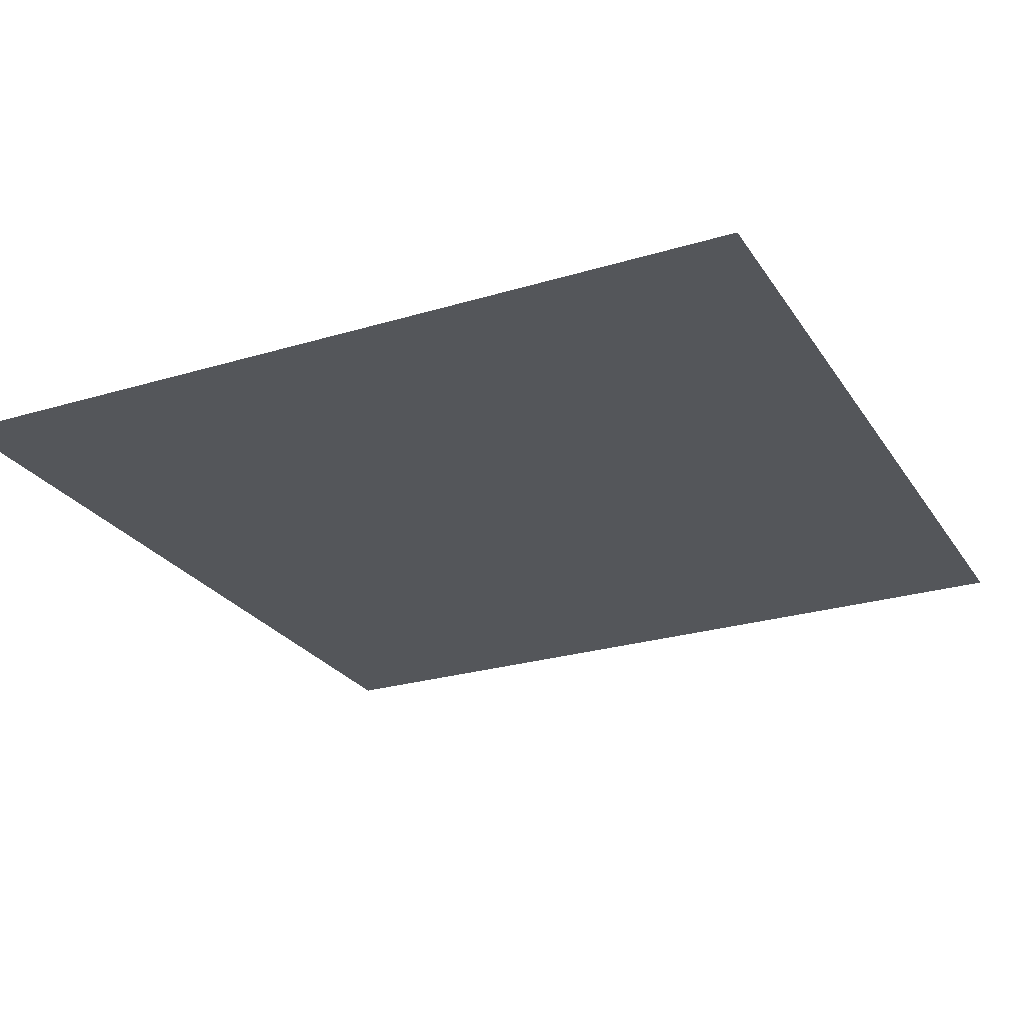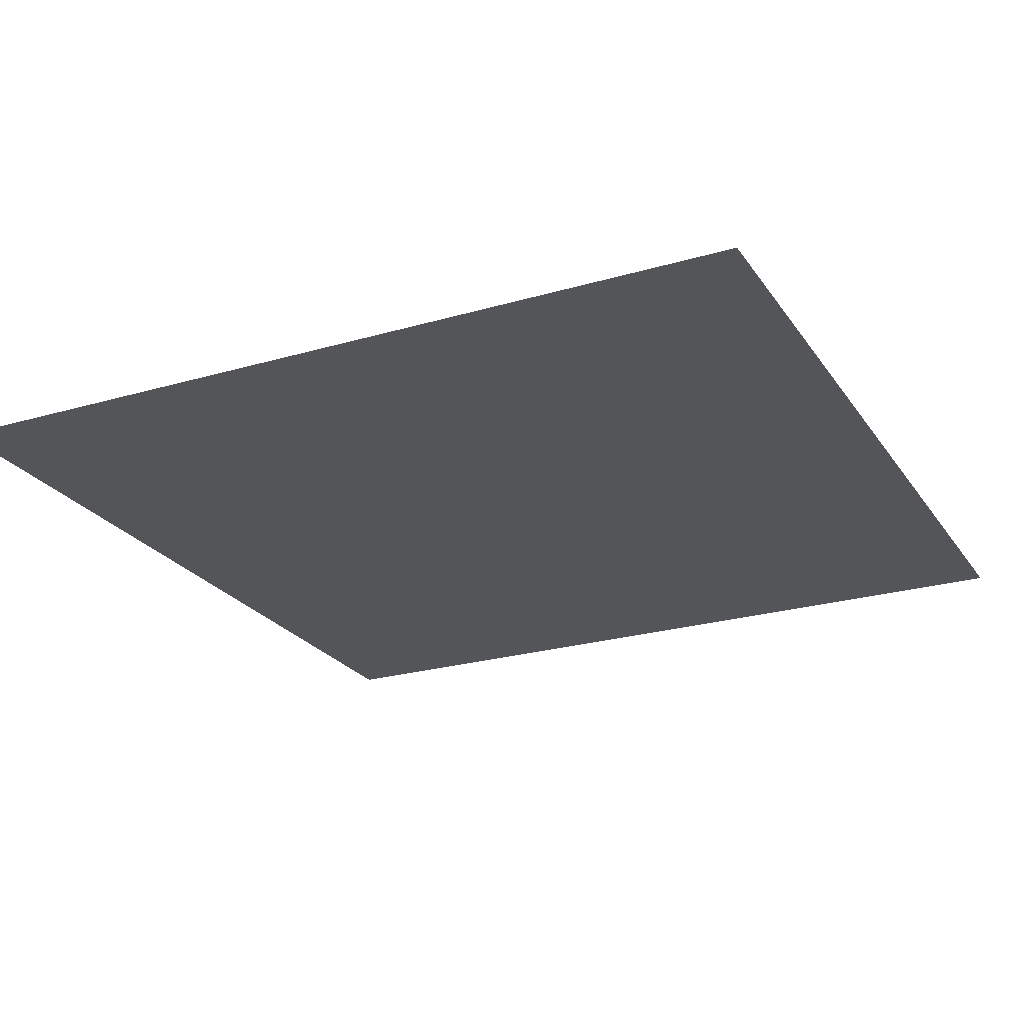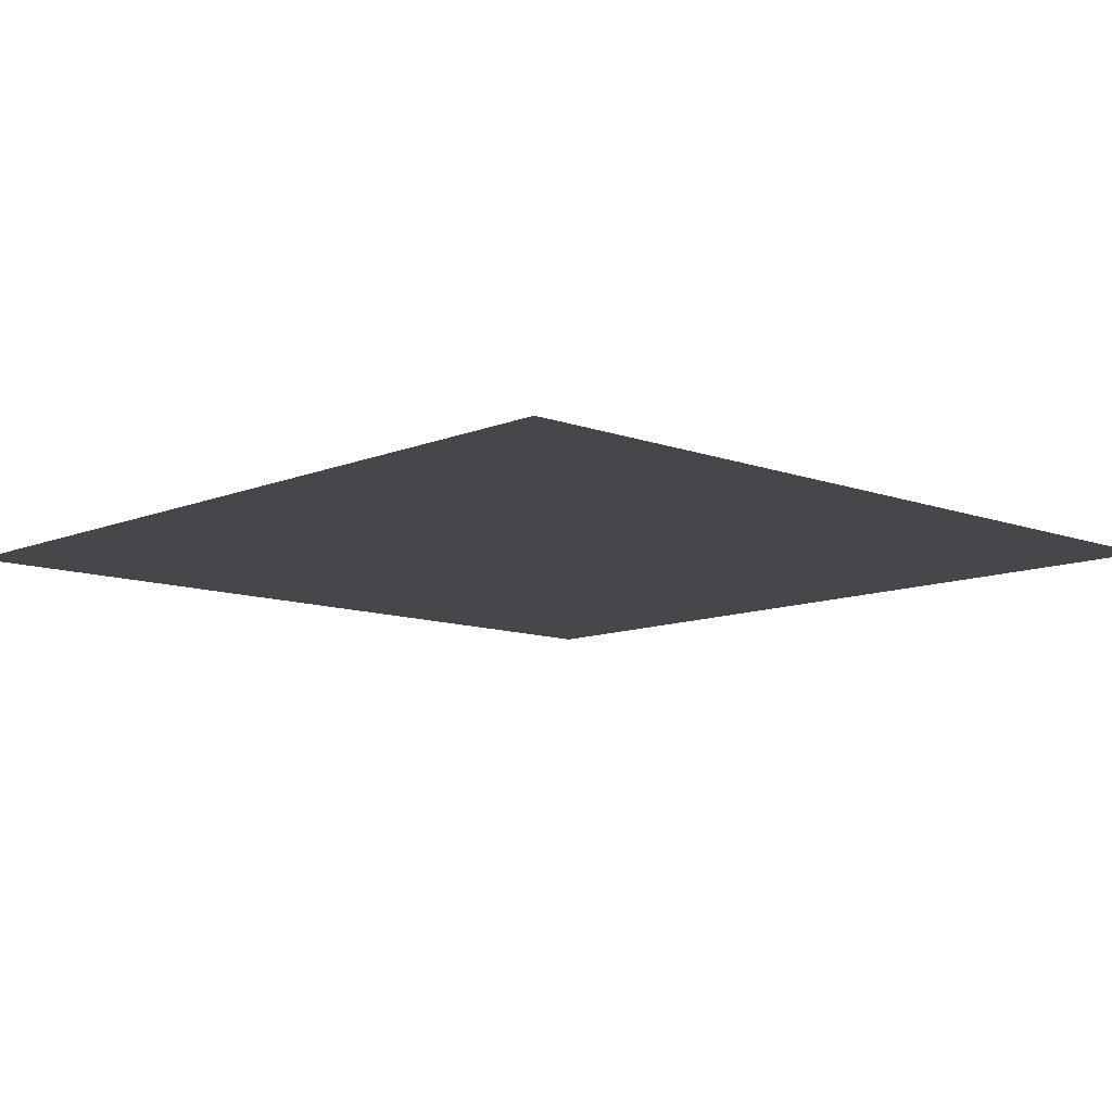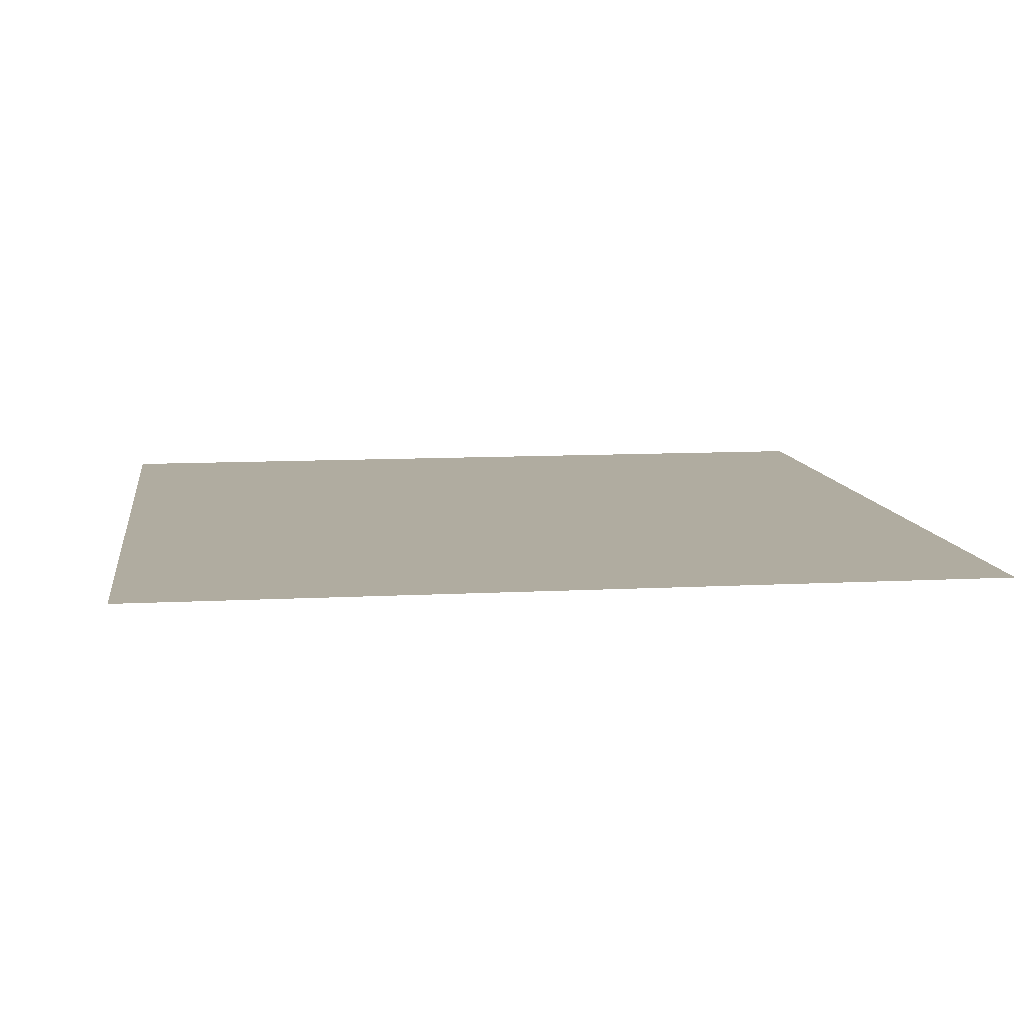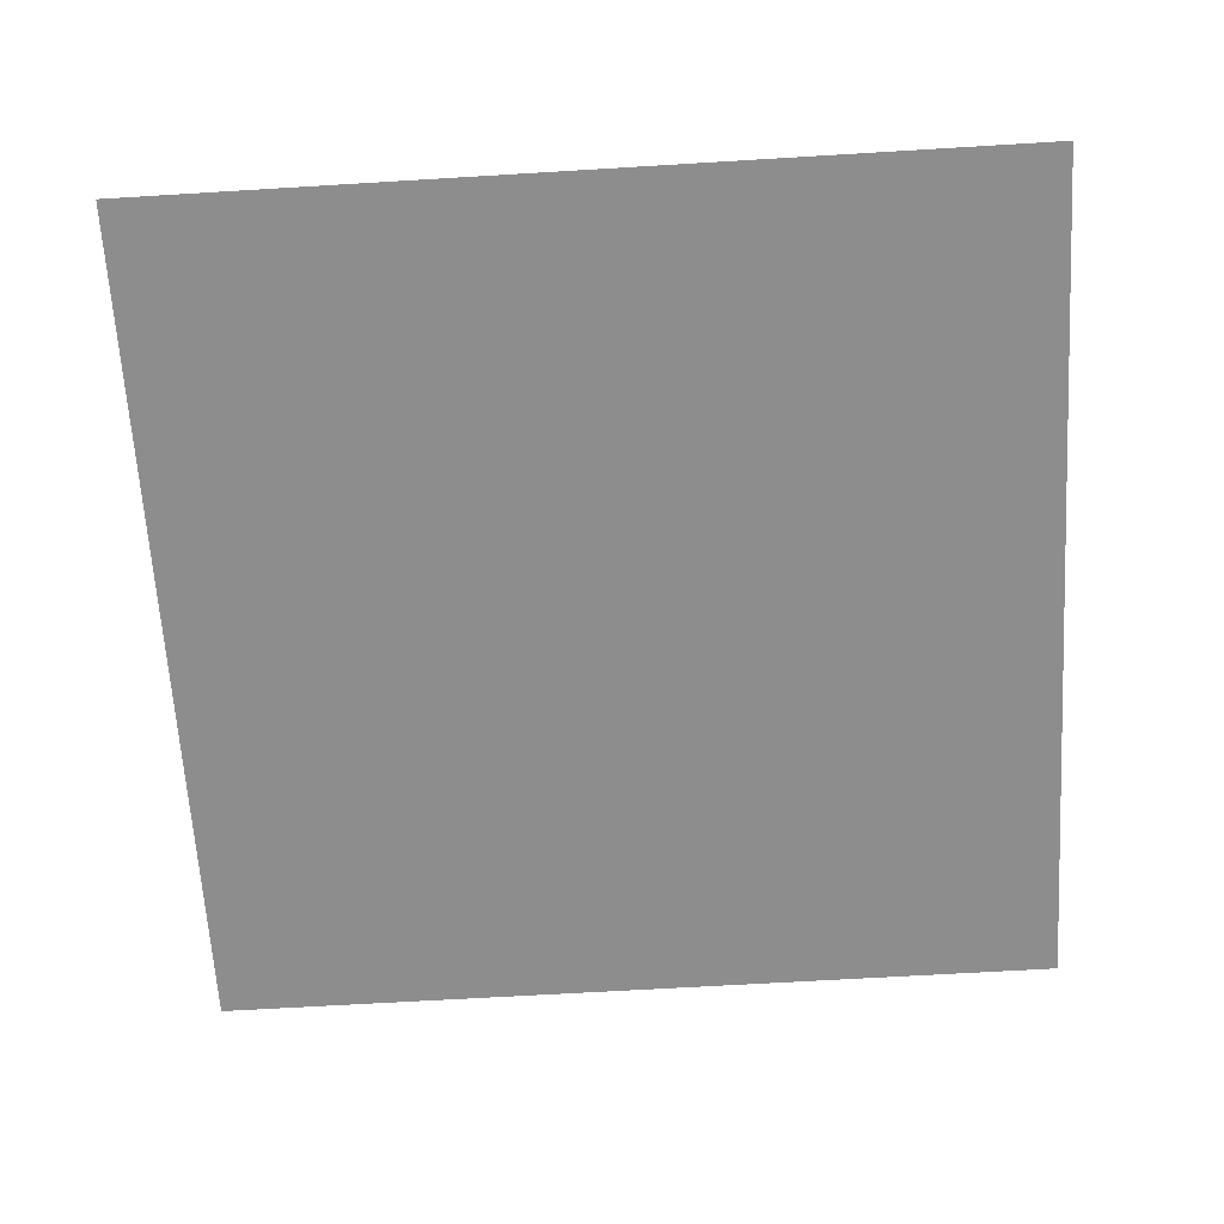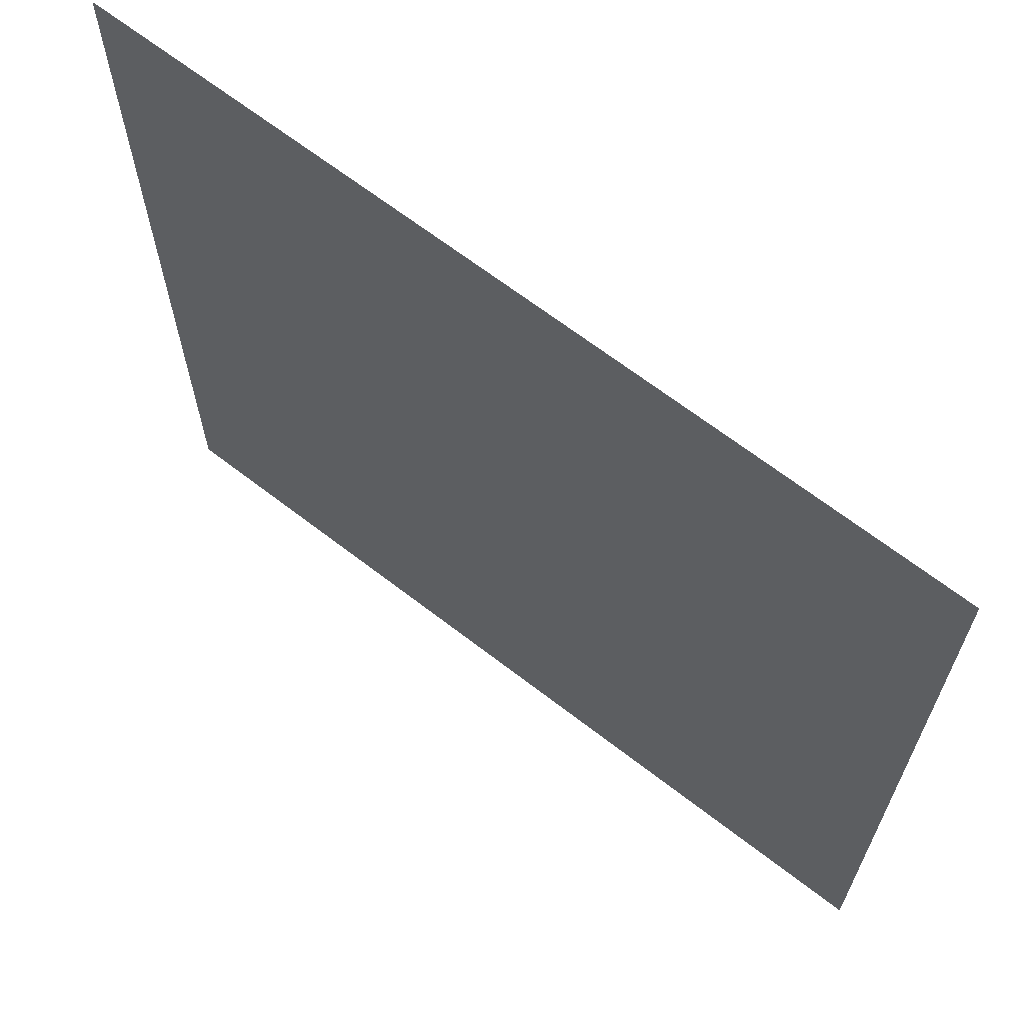
<metadata>
{"format":"obj","ext":"obj","renderer":"f3d","projection":"perspective","resolution":1024,"background":"white","views":[{"elev":-25.6,"azim":115.8,"up":"+Z"},{"elev":-24.0,"azim":115.9,"up":"+Z"},{"elev":-10.4,"azim":46.6,"up":"+Z"},{"elev":9.9,"azim":172.1,"up":"+Z"},{"elev":-64.7,"azim":-86.5,"up":"+Z"},{"elev":66.5,"azim":-142.2,"up":"+Y"}]}
</metadata>
<code>
v 1 1 -0
v -1 1 -0
v 1 -1 0
v -1 -1 0
f 2 4 3
f 1 2 3

</code>
